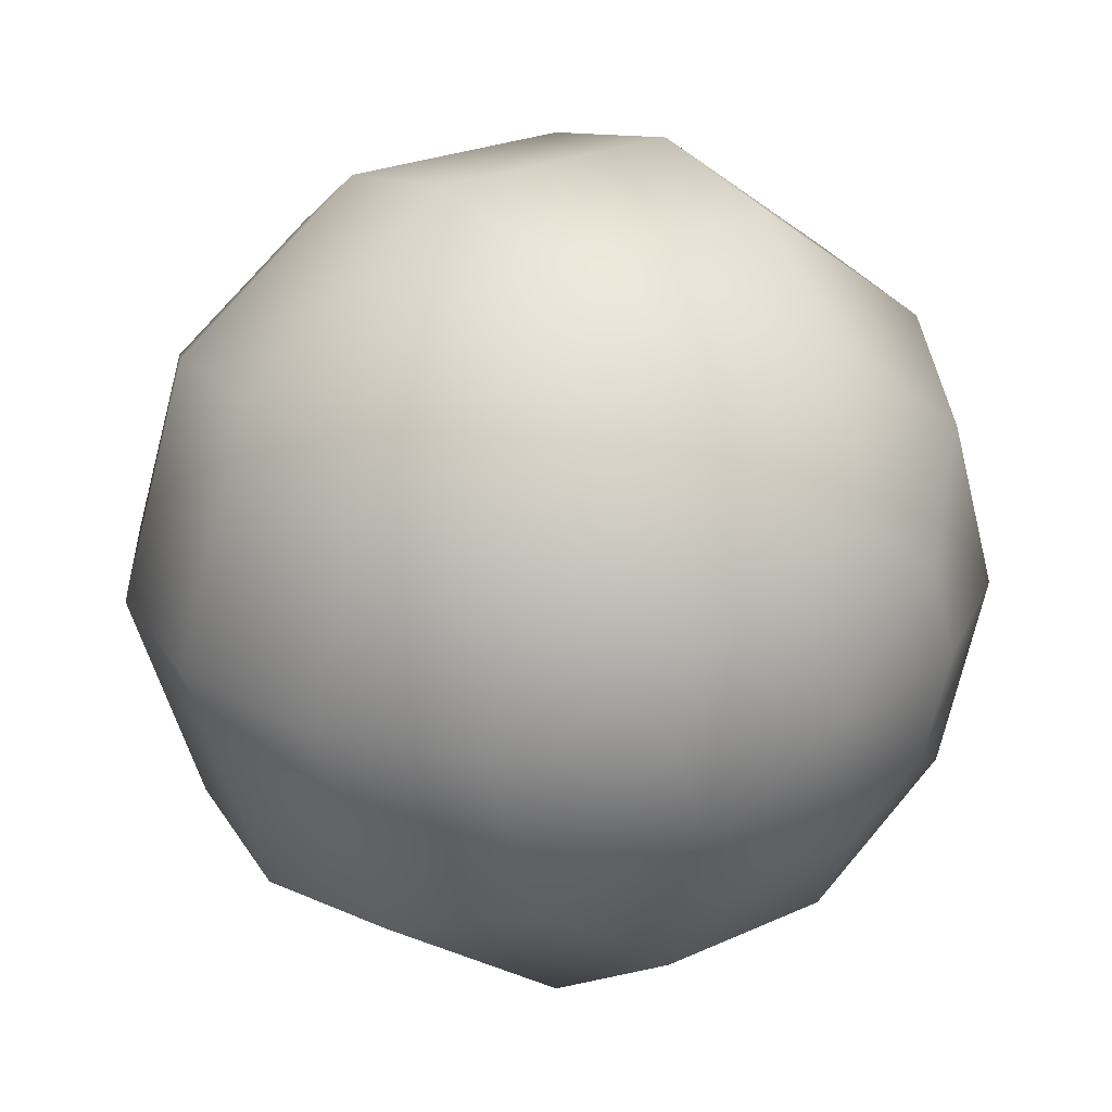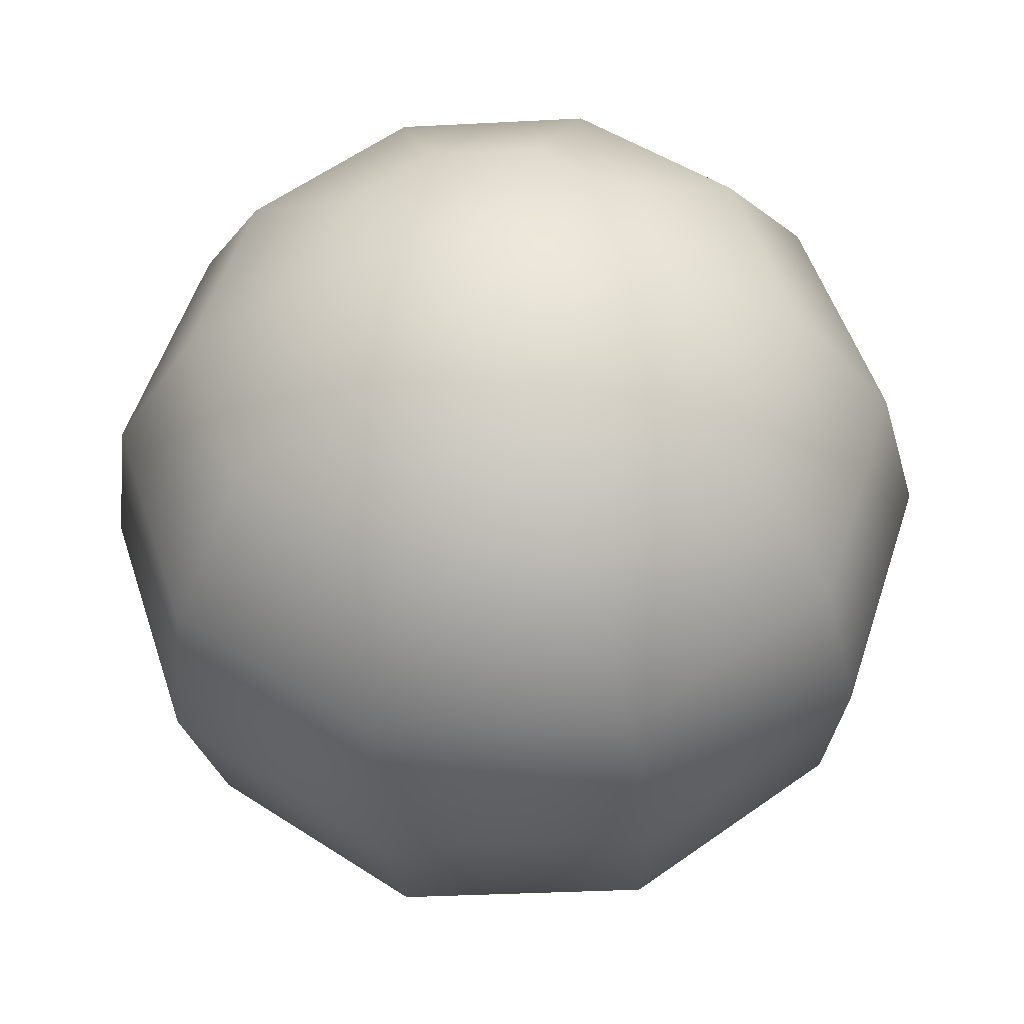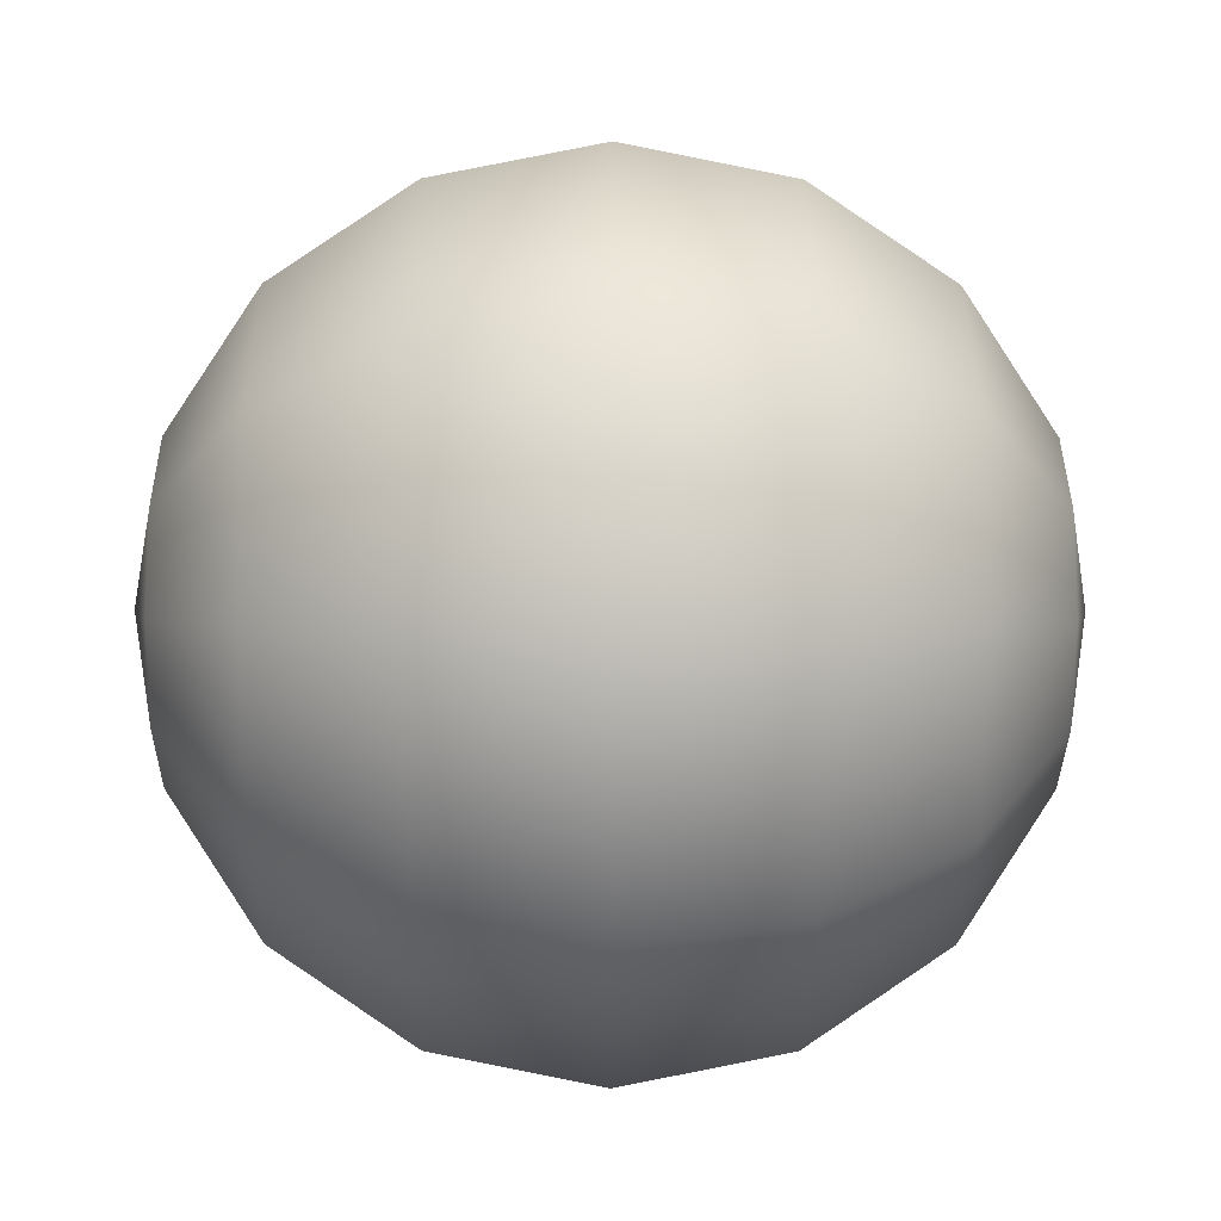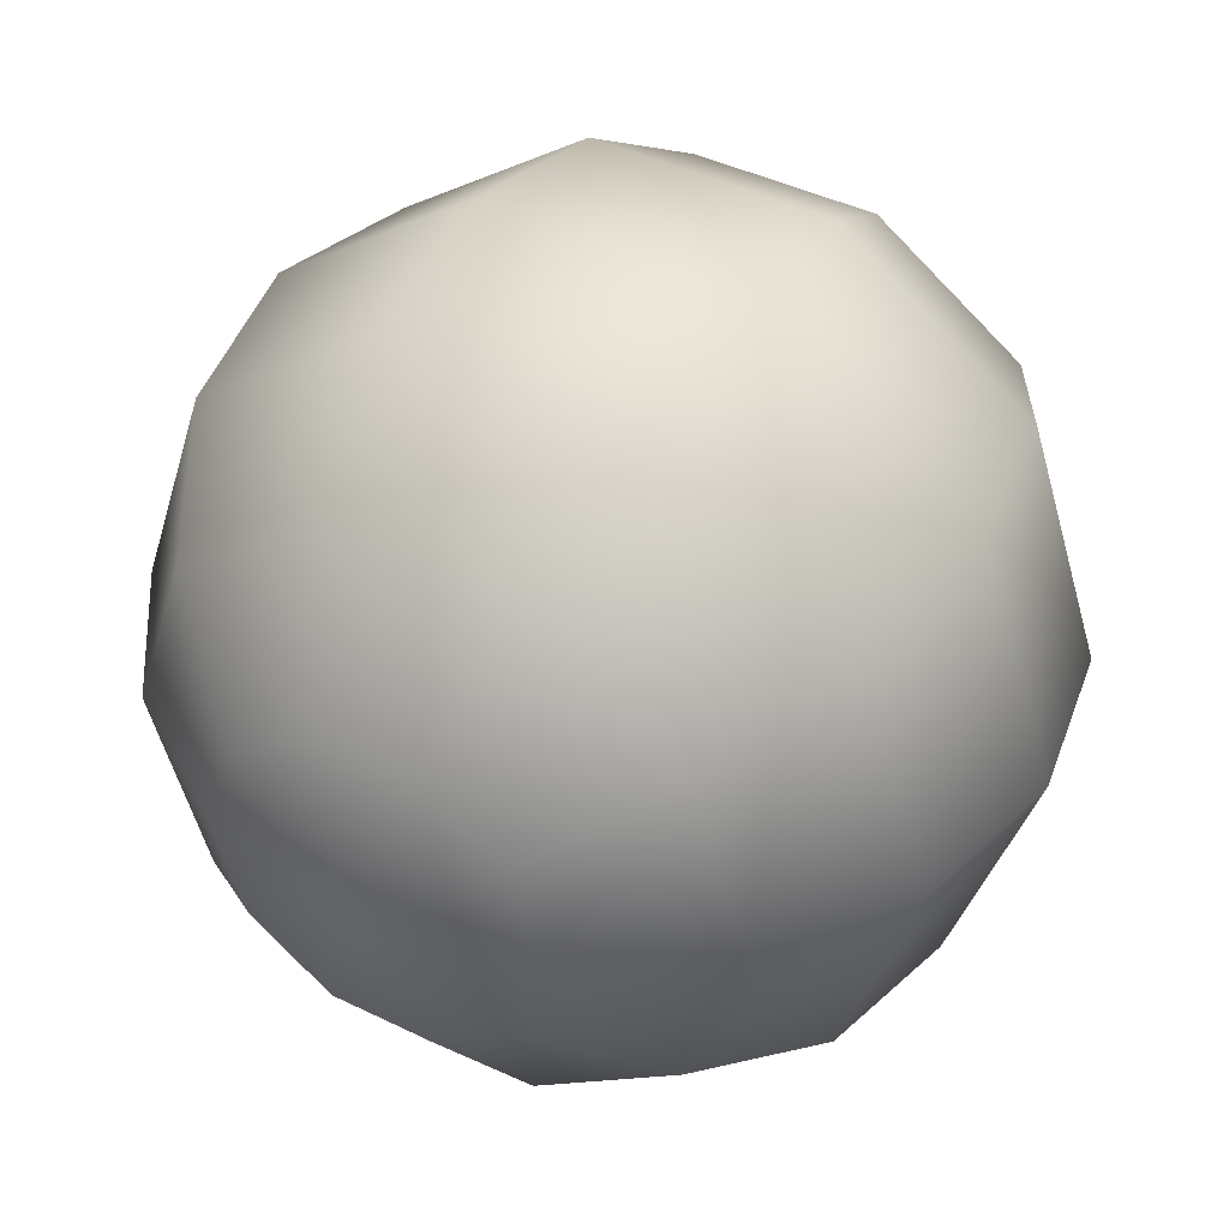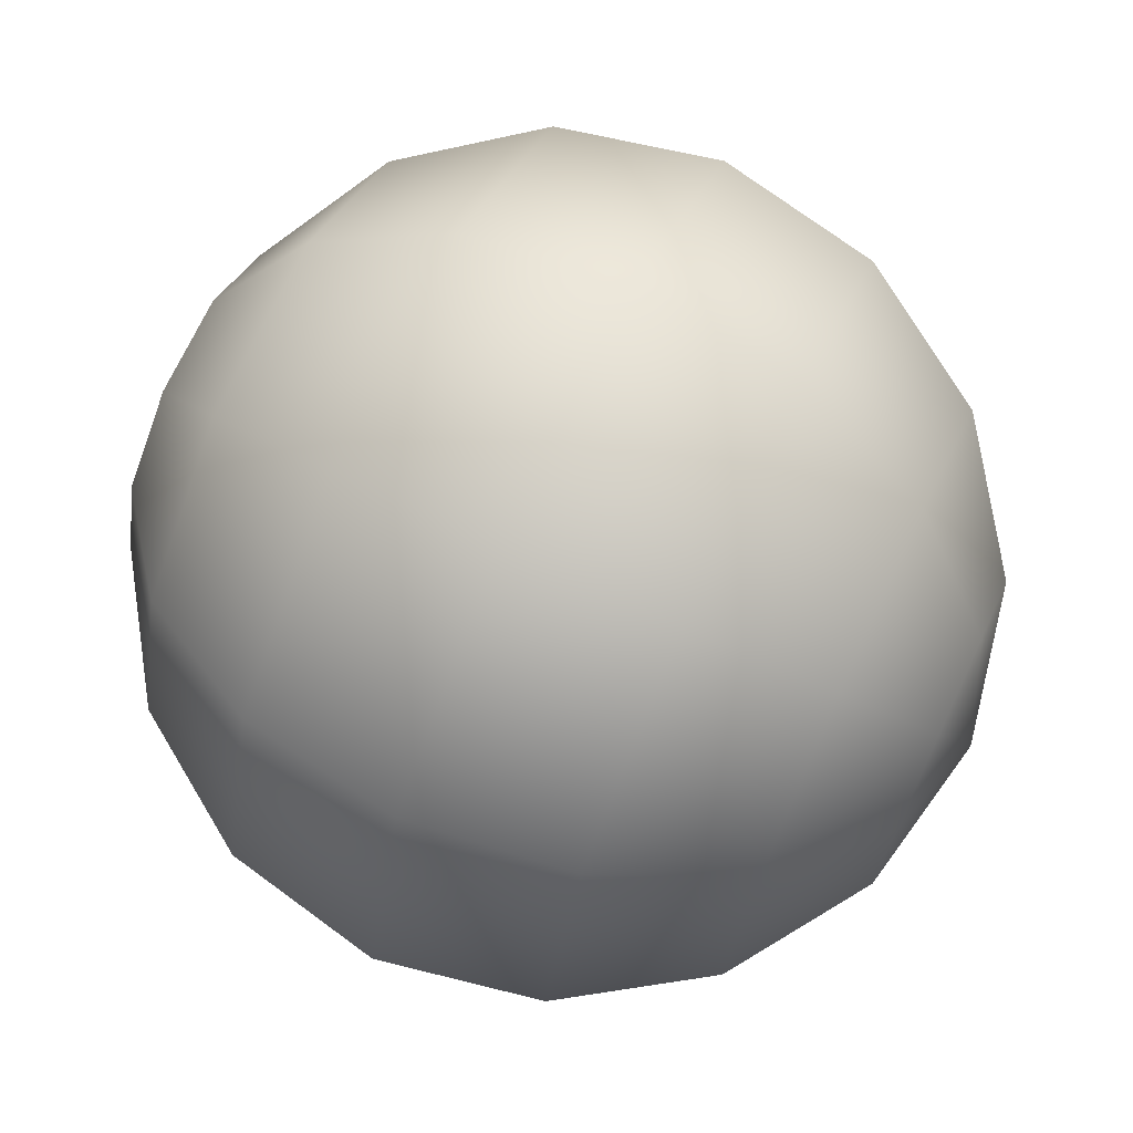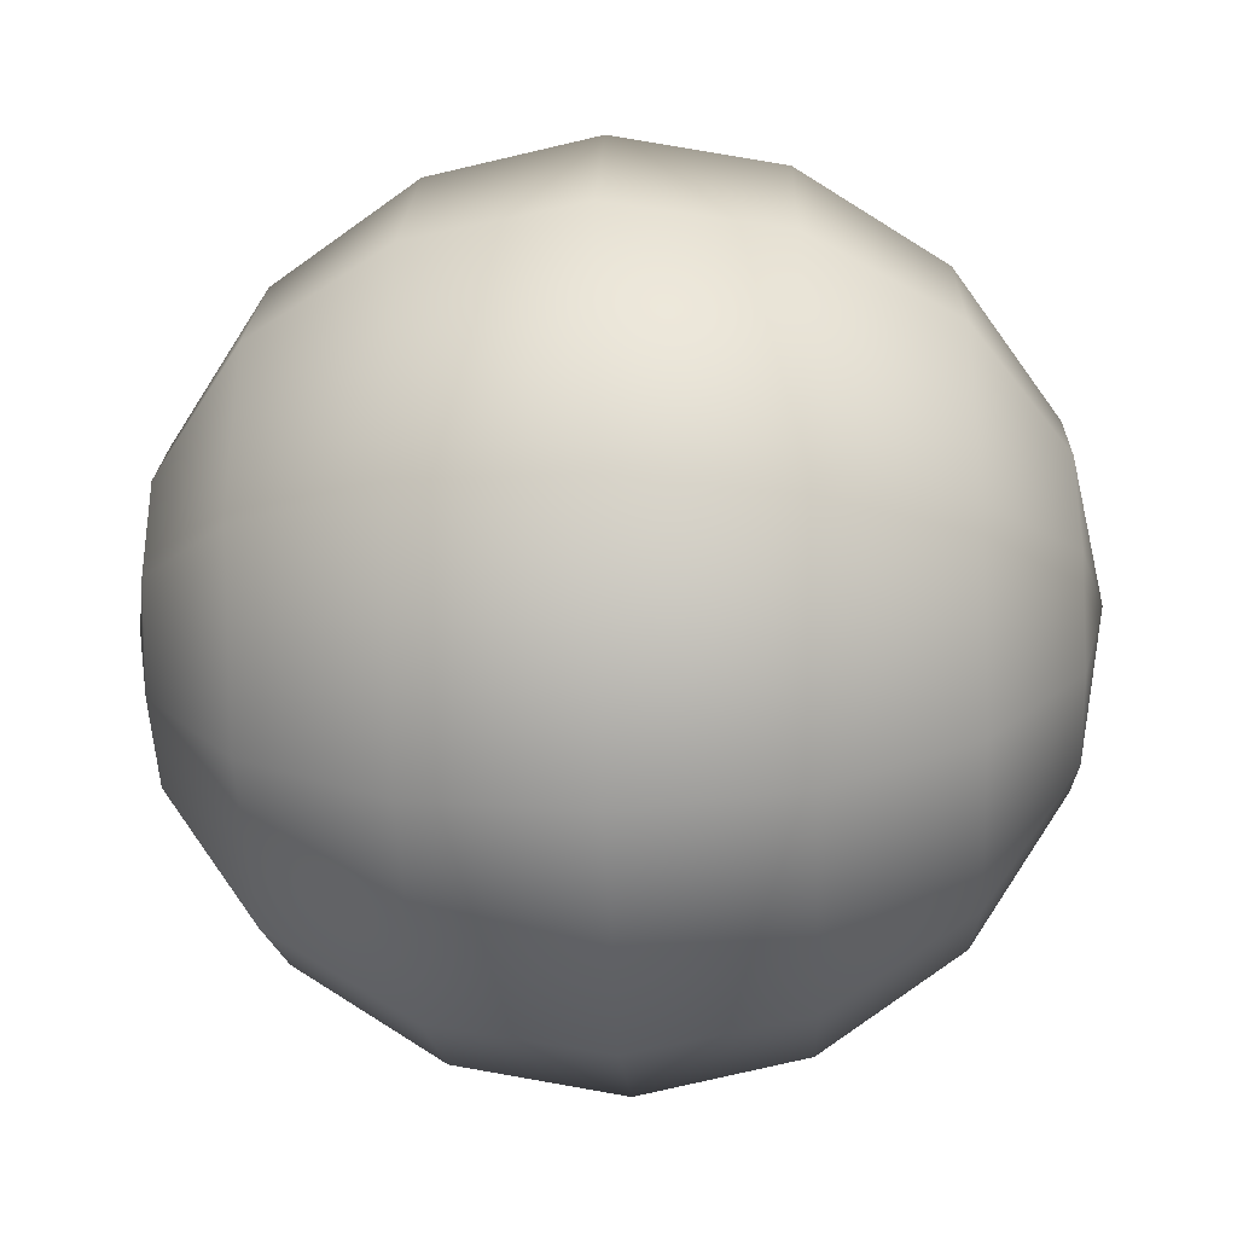
<metadata>
{"format":"obj","ext":"obj","renderer":"f3d","projection":"perspective","resolution":1024,"background":"white","views":[{"elev":24.6,"azim":-126.8,"up":"+Y"},{"elev":-36.3,"azim":93.9,"up":"+Y"},{"elev":-14.9,"azim":-0.4,"up":"+Z"},{"elev":42.5,"azim":-59.6,"up":"+Y"},{"elev":71.3,"azim":-154.9,"up":"+Y"},{"elev":-33.9,"azim":2.7,"up":"+Z"}]}
</metadata>
<code>
v  -92.39 22.49 30.96
v  -100 0 0
v  -92.39 0 38.27
v  -92.39 36.4 11.83
v  -92.39 36.4 -11.83
v  -92.39 22.49 -30.96
v  -92.39 0 -38.27
v  -92.39 -22.49 -30.96
v  -92.39 -36.4 -11.83
v  -92.39 -36.4 11.83
v  -92.39 -22.49 30.96
v  -70.71 41.56 57.21
v  -70.71 0 70.71
v  -70.71 67.25 21.85
v  -70.71 67.25 -21.85
v  -70.71 41.56 -57.21
v  -70.71 0 -70.71
v  -70.71 -41.56 -57.21
v  -70.71 -67.25 -21.85
v  -70.71 -67.25 21.85
v  -70.71 -41.56 57.21
v  -38.27 54.3 74.74
v  -38.27 0 92.39
v  -38.27 87.87 28.55
v  -38.27 87.87 -28.55
v  -38.27 54.3 -74.74
v  -38.27 0 -92.39
v  -38.27 -54.3 -74.74
v  -38.27 -87.87 -28.55
v  -38.27 -87.87 28.55
v  -38.27 -54.3 74.74
v  0 58.78 80.9
v  0 0 100
v  0 95.11 30.9
v  0 95.11 -30.9
v  0 58.78 -80.9
v  0 0 -100
v  0 -58.78 -80.9
v  0 -95.11 -30.9
v  0 -95.11 30.9
v  0 -58.78 80.9
v  38.27 54.3 74.74
v  38.27 0 92.39
v  38.27 87.87 28.55
v  38.27 87.87 -28.55
v  38.27 54.3 -74.74
v  38.27 0 -92.39
v  38.27 -54.3 -74.74
v  38.27 -87.87 -28.55
v  38.27 -87.87 28.55
v  38.27 -54.3 74.74
v  70.71 41.56 57.21
v  70.71 0 70.71
v  70.71 67.25 21.85
v  70.71 67.25 -21.85
v  70.71 41.56 -57.21
v  70.71 0 -70.71
v  70.71 -41.56 -57.21
v  70.71 -67.25 -21.85
v  70.71 -67.25 21.85
v  70.71 -41.56 57.21
v  92.39 22.49 30.96
v  92.39 0 38.27
v  92.39 36.4 11.83
v  92.39 36.4 -11.83
v  92.39 22.49 -30.96
v  92.39 0 -38.27
v  92.39 -22.49 -30.96
v  92.39 -36.4 -11.83
v  92.39 -36.4 11.83
v  92.39 -22.49 30.96
v  100 0 0
v  -116.2 0 44.67
v  -125.1 0 0
v  -116.2 26.25 36.14
v  -116.2 42.48 13.8
v  -116.2 42.48 -13.8
v  -116.2 26.25 -36.14
v  -116.2 0 -44.67
v  -116.2 -26.25 -36.14
v  -116.2 -42.48 -13.8
v  -116.2 -42.48 13.8
v  -116.2 -26.25 36.14
v  -90.94 0 82.53
v  -90.94 48.51 66.77
v  -90.94 78.49 25.5
v  -90.94 78.49 -25.5
v  -90.94 48.51 -66.77
v  -90.94 0 -82.53
v  -90.94 -48.51 -66.77
v  -90.94 -78.49 -25.5
v  -90.94 -78.49 25.5
v  -90.94 -48.51 66.77
v  -53.07 0 107.8
v  -53.07 63.38 87.24
v  -53.07 102.6 33.32
v  -53.07 102.6 -33.32
v  -53.07 63.38 -87.24
v  -53.07 0 -107.8
v  -53.07 -63.38 -87.24
v  -53.07 -102.6 -33.32
v  -53.07 -102.6 33.32
v  -53.07 -63.38 87.24
v  -8.404 0 116.7
v  -8.404 68.61 94.43
v  -8.404 111 36.07
v  -8.404 111 -36.07
v  -8.404 68.61 -94.43
v  -8.404 0 -116.7
v  -8.404 -68.61 -94.43
v  -8.404 -111 -36.07
v  -8.404 -111 36.07
v  -8.404 -68.61 94.43
v  36.26 0 107.8
v  36.26 63.38 87.24
v  36.26 102.6 33.32
v  36.26 102.6 -33.32
v  36.26 63.38 -87.24
v  36.26 0 -107.8
v  36.26 -63.38 -87.24
v  36.26 -102.6 -33.32
v  36.26 -102.6 33.32
v  36.26 -63.38 87.24
v  74.13 0 82.53
v  74.13 48.51 66.77
v  74.13 78.49 25.5
v  74.13 78.49 -25.5
v  74.13 48.51 -66.77
v  74.13 0 -82.53
v  74.13 -48.51 -66.77
v  74.13 -78.49 -25.5
v  74.13 -78.49 25.5
v  74.13 -48.51 66.77
v  99.43 0 44.67
v  99.43 26.25 36.14
v  99.43 42.48 13.8
v  99.43 42.48 -13.8
v  99.43 26.25 -36.14
v  99.43 0 -44.67
v  99.43 -26.25 -36.14
v  99.43 -42.48 -13.8
v  99.43 -42.48 13.8
v  99.43 -26.25 36.14
v  108.3 0 0
g obj1
f 1 2 3
f 4 2 1
f 5 2 4
f 6 2 5
f 7 2 6
f 8 2 7
f 9 2 8
f 10 2 9
f 11 2 10
f 3 2 11
f 1 3 12
f 13 12 3
f 4 1 14
f 12 14 1
f 5 4 15
f 14 15 4
f 6 5 16
f 15 16 5
f 7 6 17
f 16 17 6
f 8 7 18
f 17 18 7
f 9 8 19
f 18 19 8
f 10 9 20
f 19 20 9
f 11 10 21
f 20 21 10
f 3 11 13
f 21 13 11
f 12 13 22
f 23 22 13
f 14 12 24
f 22 24 12
f 15 14 25
f 24 25 14
f 16 15 26
f 25 26 15
f 17 16 27
f 26 27 16
f 18 17 28
f 27 28 17
f 19 18 29
f 28 29 18
f 20 19 30
f 29 30 19
f 21 20 31
f 30 31 20
f 13 21 23
f 31 23 21
f 22 23 32
f 33 32 23
f 24 22 34
f 32 34 22
f 25 24 35
f 34 35 24
f 26 25 36
f 35 36 25
f 27 26 37
f 36 37 26
f 28 27 38
f 37 38 27
f 29 28 39
f 38 39 28
f 30 29 40
f 39 40 29
f 31 30 41
f 40 41 30
f 23 31 33
f 41 33 31
f 32 33 42
f 43 42 33
f 34 32 44
f 42 44 32
f 35 34 45
f 44 45 34
f 36 35 46
f 45 46 35
f 37 36 47
f 46 47 36
f 38 37 48
f 47 48 37
f 39 38 49
f 48 49 38
f 40 39 50
f 49 50 39
f 41 40 51
f 50 51 40
f 33 41 43
f 51 43 41
f 42 43 52
f 53 52 43
f 44 42 54
f 52 54 42
f 45 44 55
f 54 55 44
f 46 45 56
f 55 56 45
f 47 46 57
f 56 57 46
f 48 47 58
f 57 58 47
f 49 48 59
f 58 59 48
f 50 49 60
f 59 60 49
f 51 50 61
f 60 61 50
f 43 51 53
f 61 53 51
f 52 53 62
f 63 62 53
f 54 52 64
f 62 64 52
f 55 54 65
f 64 65 54
f 56 55 66
f 65 66 55
f 57 56 67
f 66 67 56
f 58 57 68
f 67 68 57
f 59 58 69
f 68 69 58
f 60 59 70
f 69 70 59
f 61 60 71
f 70 71 60
f 53 61 63
f 71 63 61
f 62 63 72
f 64 62 72
f 65 64 72
f 66 65 72
f 67 66 72
f 68 67 72
f 69 68 72
f 70 69 72
f 71 70 72
f 63 71 72
f 73 74 75
f 75 74 76
f 76 74 77
f 77 74 78
f 78 74 79
f 79 74 80
f 80 74 81
f 81 74 82
f 82 74 83
f 83 74 73
f 84 73 85
f 75 85 73
f 85 75 86
f 76 86 75
f 86 76 87
f 77 87 76
f 87 77 88
f 78 88 77
f 88 78 89
f 79 89 78
f 89 79 90
f 80 90 79
f 90 80 91
f 81 91 80
f 91 81 92
f 82 92 81
f 92 82 93
f 83 93 82
f 93 83 84
f 73 84 83
f 94 84 95
f 85 95 84
f 95 85 96
f 86 96 85
f 96 86 97
f 87 97 86
f 97 87 98
f 88 98 87
f 98 88 99
f 89 99 88
f 99 89 100
f 90 100 89
f 100 90 101
f 91 101 90
f 101 91 102
f 92 102 91
f 102 92 103
f 93 103 92
f 103 93 94
f 84 94 93
f 104 94 105
f 95 105 94
f 105 95 106
f 96 106 95
f 106 96 107
f 97 107 96
f 107 97 108
f 98 108 97
f 108 98 109
f 99 109 98
f 109 99 110
f 100 110 99
f 110 100 111
f 101 111 100
f 111 101 112
f 102 112 101
f 112 102 113
f 103 113 102
f 113 103 104
f 94 104 103
f 114 104 115
f 105 115 104
f 115 105 116
f 106 116 105
f 116 106 117
f 107 117 106
f 117 107 118
f 108 118 107
f 118 108 119
f 109 119 108
f 119 109 120
f 110 120 109
f 120 110 121
f 111 121 110
f 121 111 122
f 112 122 111
f 122 112 123
f 113 123 112
f 123 113 114
f 104 114 113
f 124 114 125
f 115 125 114
f 125 115 126
f 116 126 115
f 126 116 127
f 117 127 116
f 127 117 128
f 118 128 117
f 128 118 129
f 119 129 118
f 129 119 130
f 120 130 119
f 130 120 131
f 121 131 120
f 131 121 132
f 122 132 121
f 132 122 133
f 123 133 122
f 133 123 124
f 114 124 123
f 134 124 135
f 125 135 124
f 135 125 136
f 126 136 125
f 136 126 137
f 127 137 126
f 137 127 138
f 128 138 127
f 138 128 139
f 129 139 128
f 139 129 140
f 130 140 129
f 140 130 141
f 131 141 130
f 141 131 142
f 132 142 131
f 142 132 143
f 133 143 132
f 143 133 134
f 124 134 133
f 144 134 135
f 144 135 136
f 144 136 137
f 144 137 138
f 144 138 139
f 144 139 140
f 144 140 141
f 144 141 142
f 144 142 143
f 144 143 134

</code>
